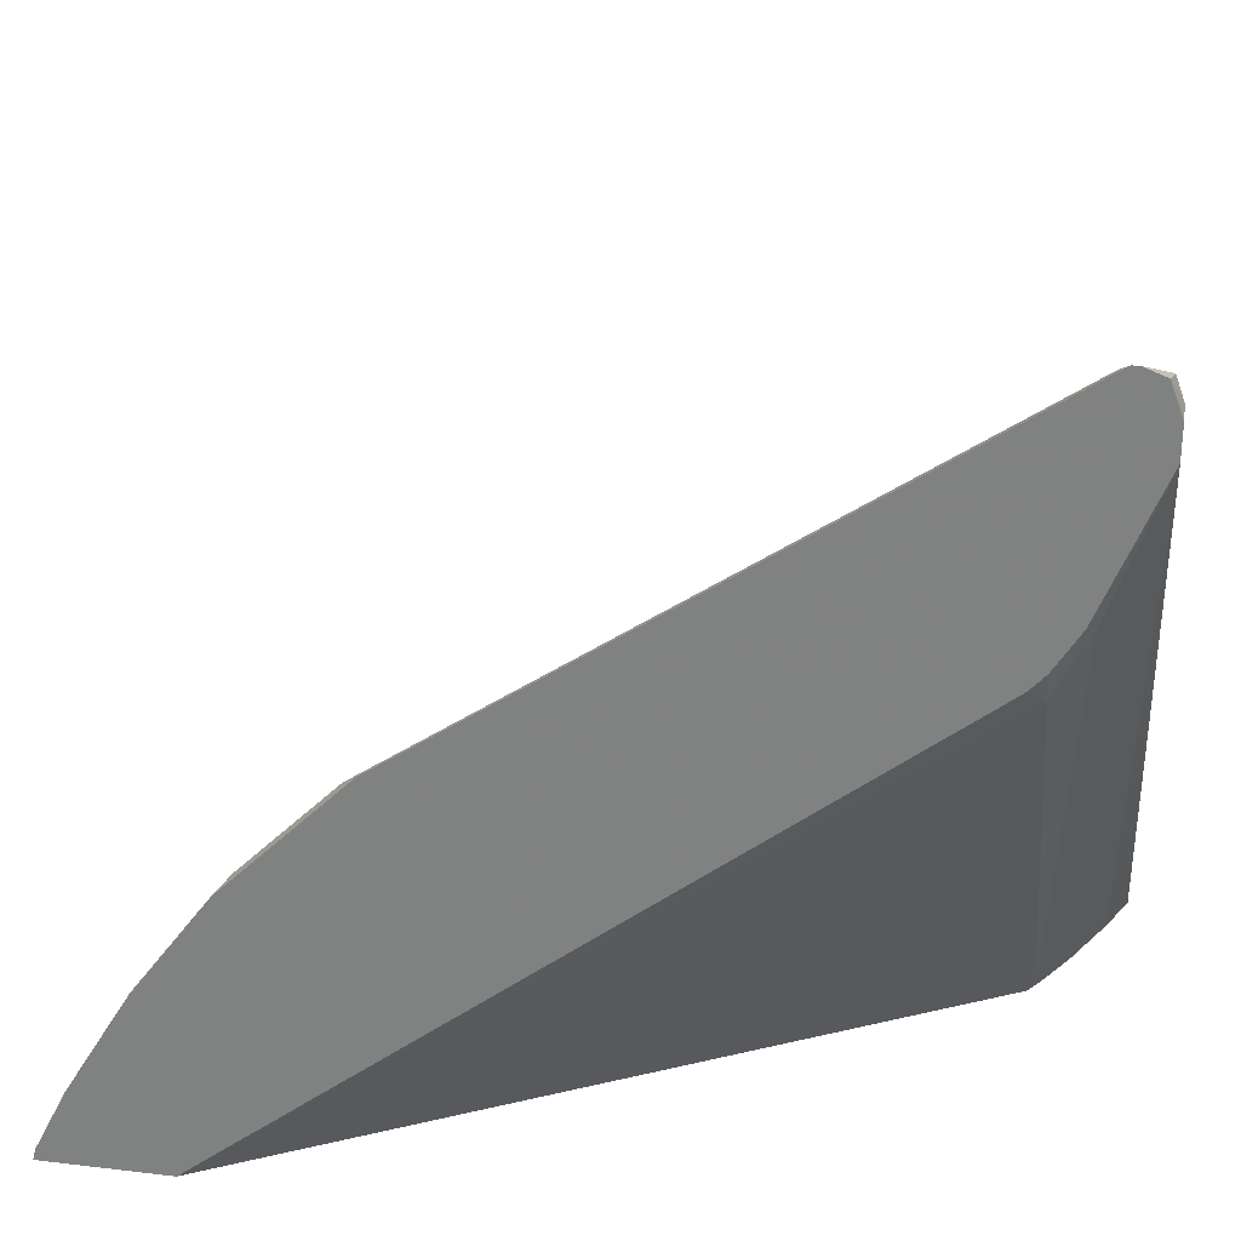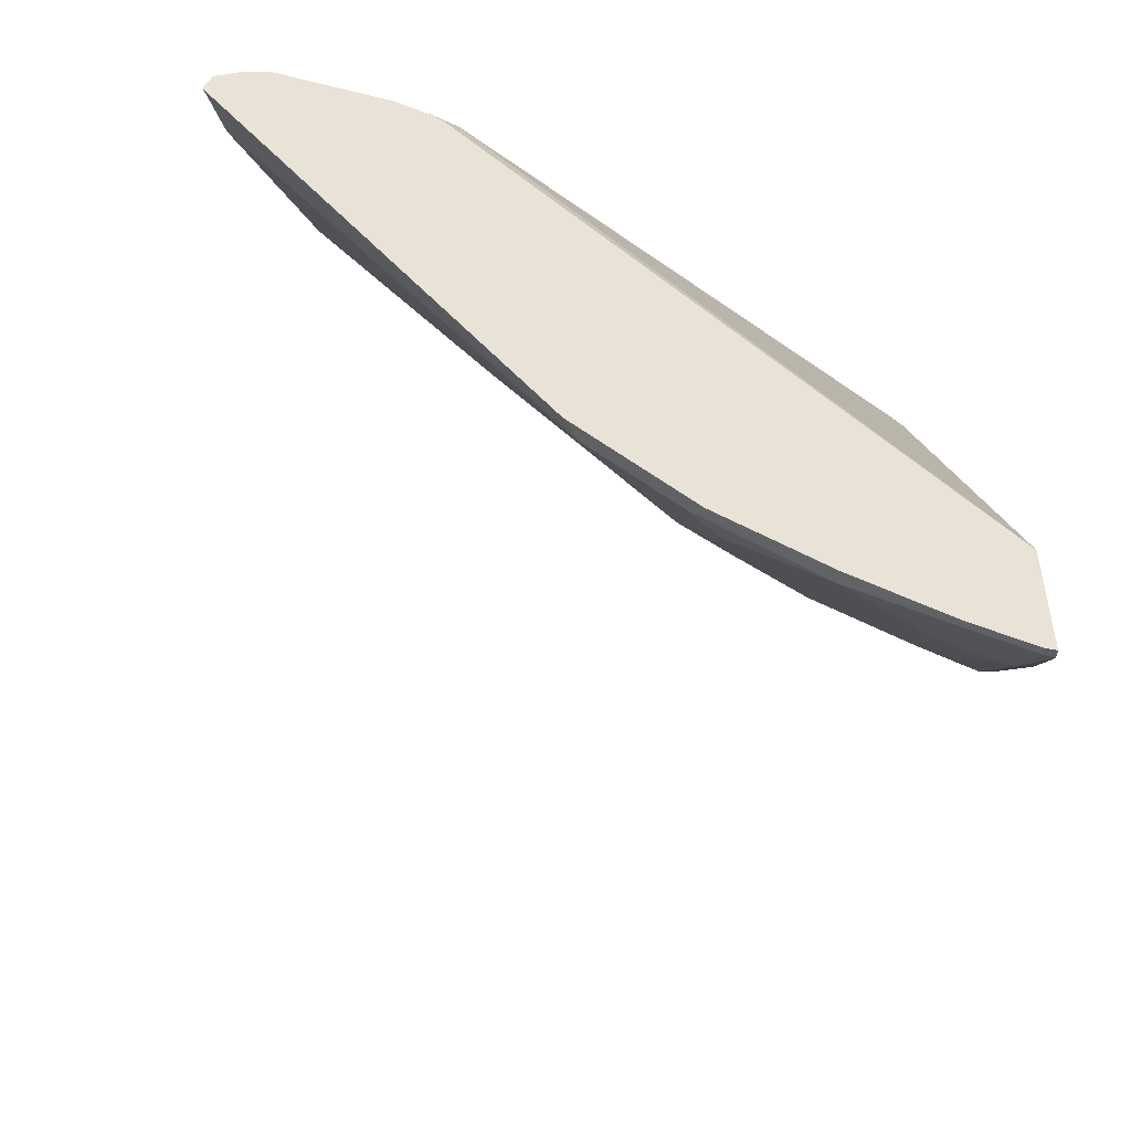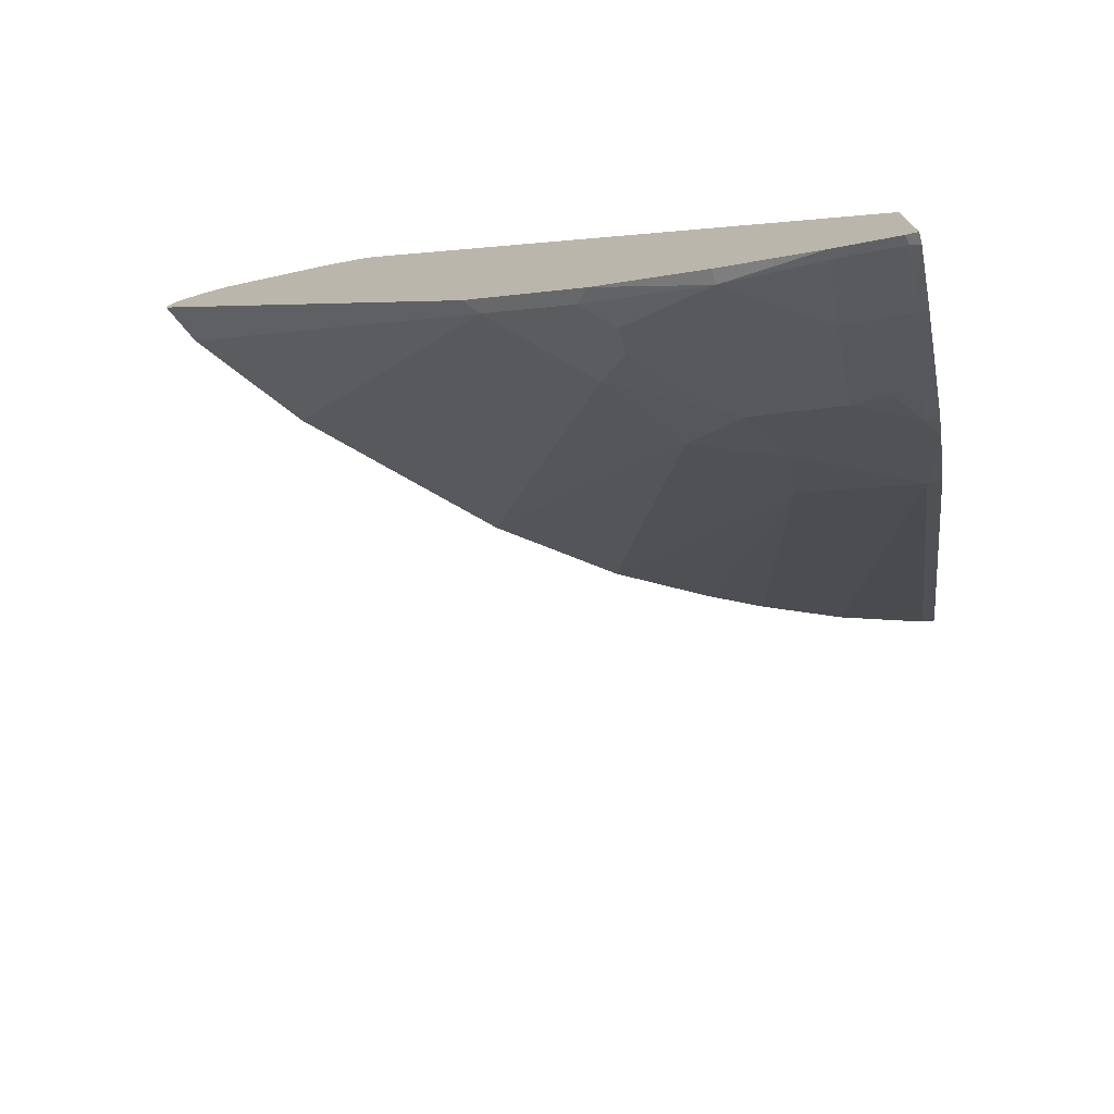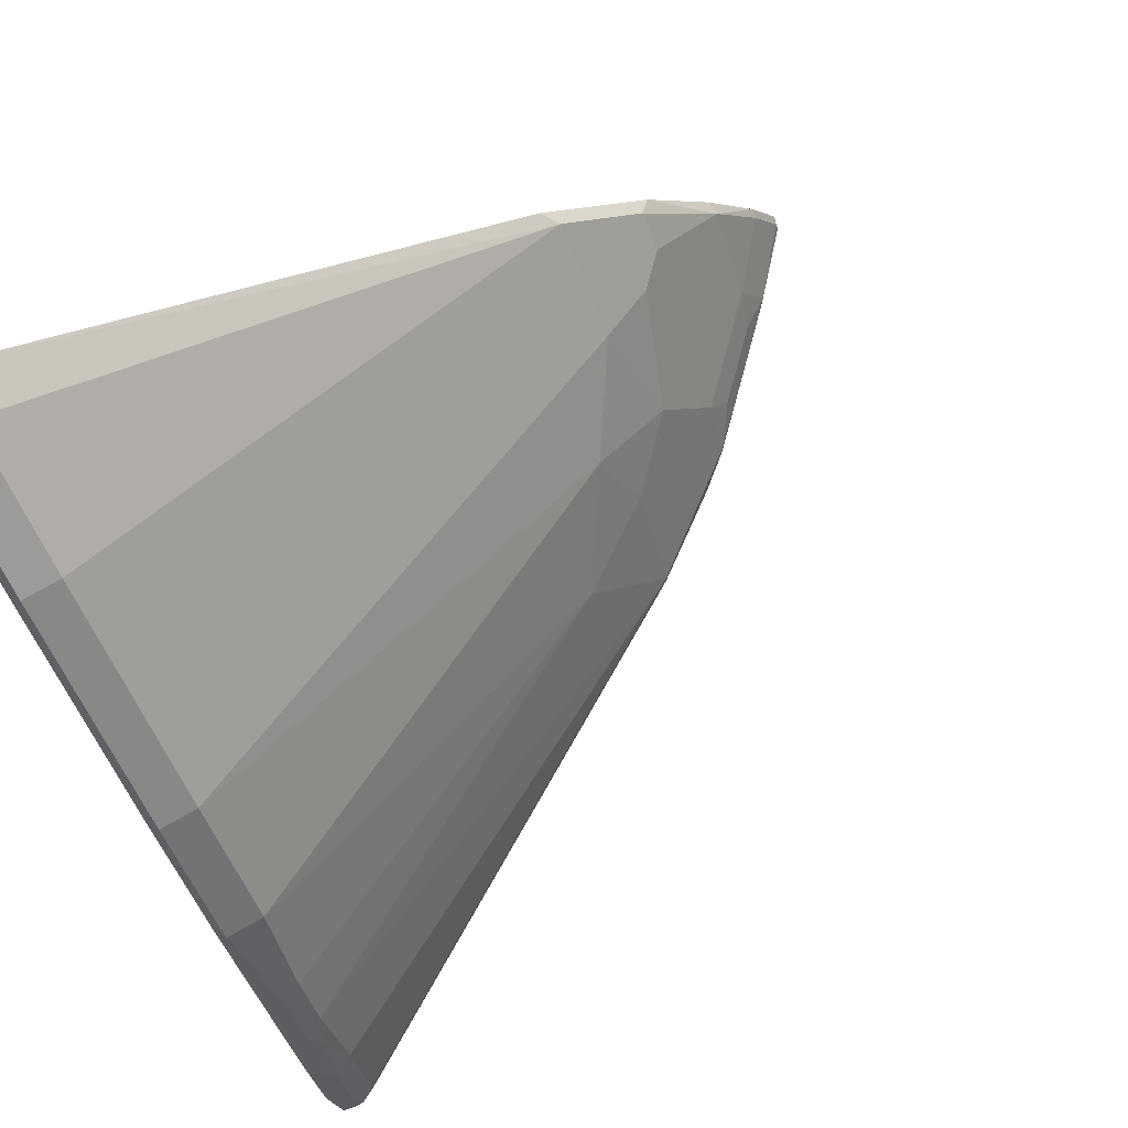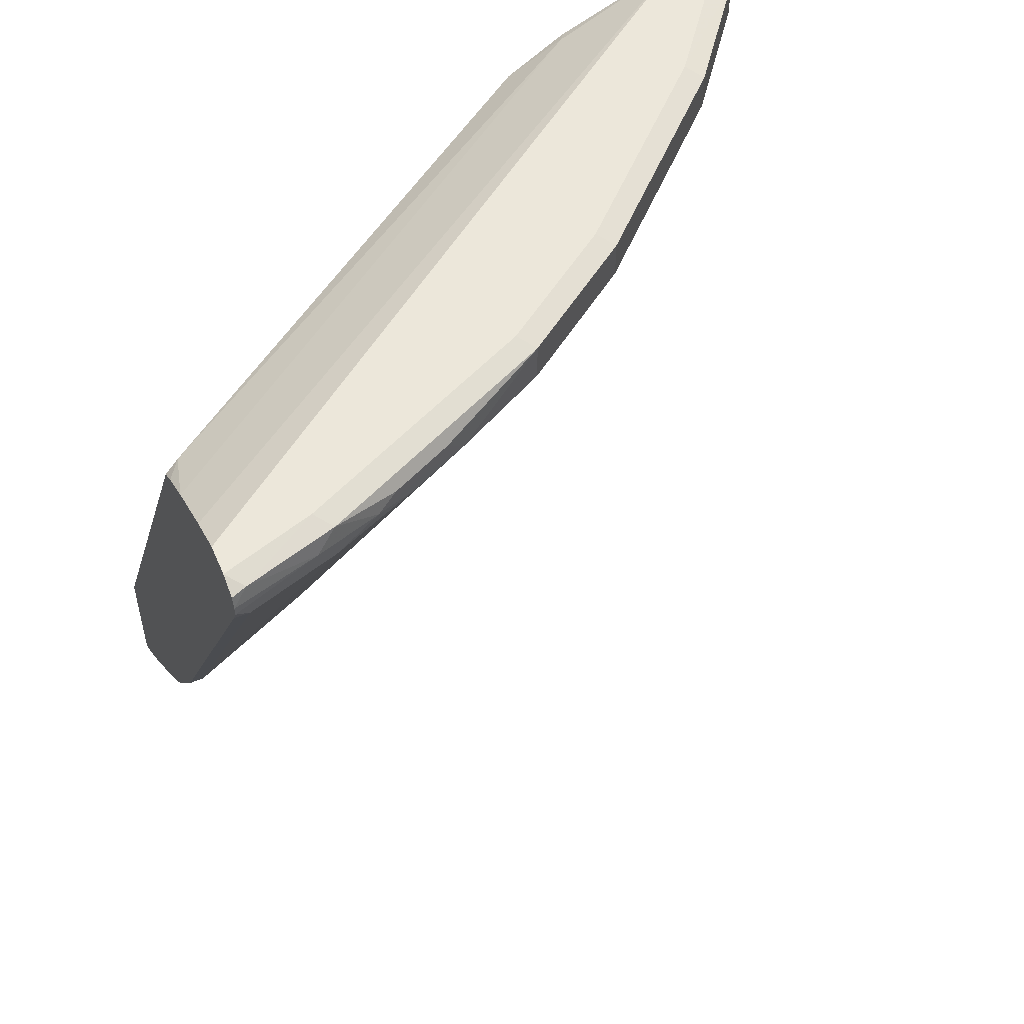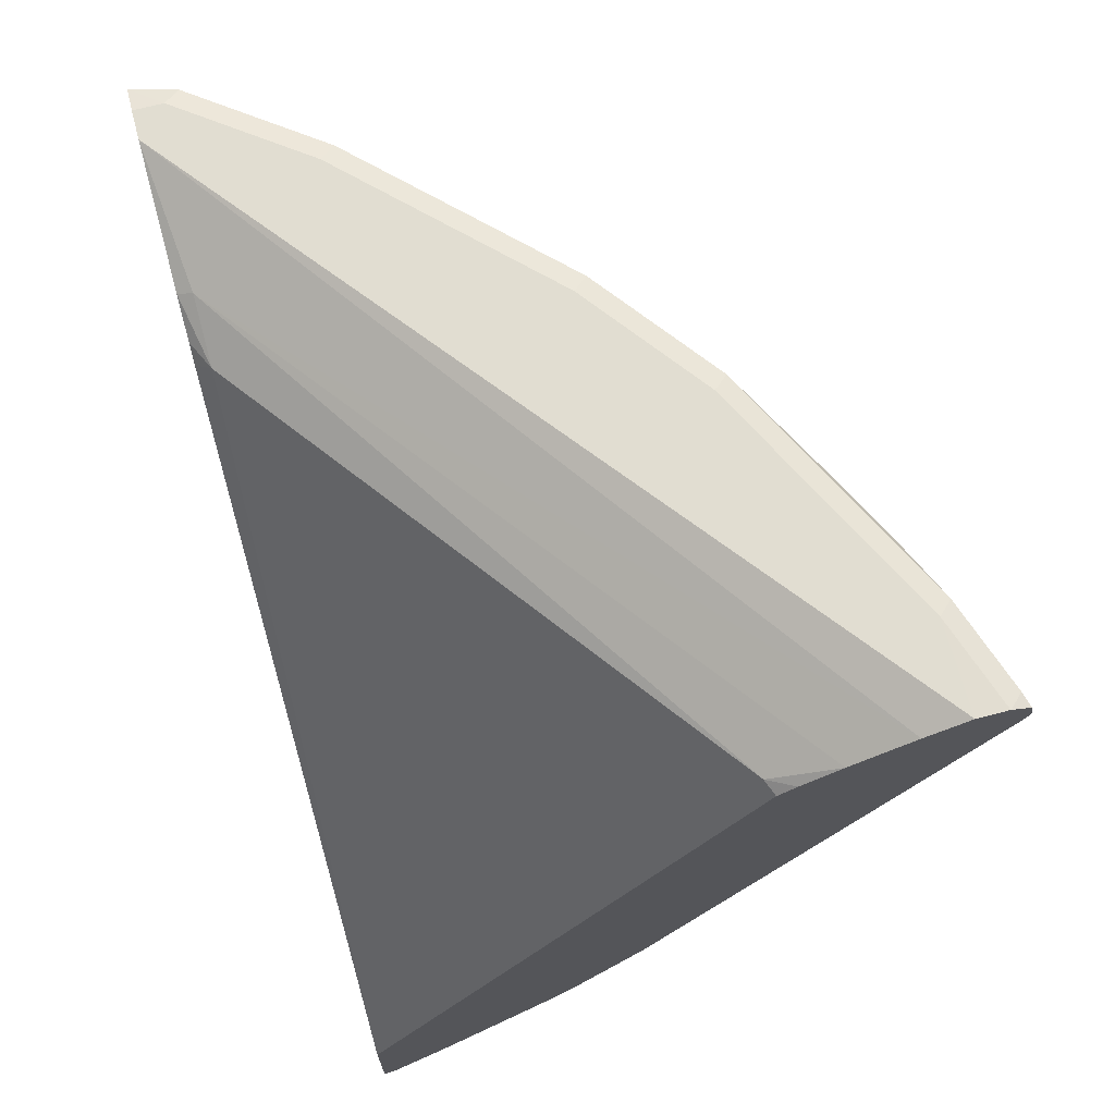
<metadata>
{"format":"obj","ext":"obj","renderer":"f3d","projection":"perspective","resolution":1024,"background":"white","views":[{"elev":27.9,"azim":100.3,"up":"+Z"},{"elev":-48.8,"azim":88.5,"up":"+Y"},{"elev":-74.7,"azim":105.2,"up":"+Y"},{"elev":76.4,"azim":-119.8,"up":"+Z"},{"elev":51.9,"azim":-113.1,"up":"+Y"},{"elev":68.8,"azim":165.2,"up":"+Y"}]}
</metadata>
<code>
v -0.4756 0.3516 0.7766
v -0.4756 0.3556 0.7766
v -0.5048 0.3464 0.762
v -0.4849 -0.009841 0.5245
v -0.4756 -0.0005689 0.5338
v -0.4756 0.3686 0.7717
v -0.5048 0.3711 0.762
v -0.5839 0.3464 0.7026
v -0.5443 -0.009841 0.4651
v -0.5245 -0.04947 0.4454
v -0.5048 -0.04947 0.4651
v -0.4849 -0.04947 0.4849
v -0.4756 -0.05996 0.4745
v -0.4756 -0.03898 0.4954
v -0.4756 -0.009841 0.5245
v -0.6433 0.3464 0.6433
v -0.4756 0.3761 0.7521
v -0.4948 0.3761 0.7521
v -0.574 0.3761 0.6927
v -0.5839 0.3711 0.7026
v -0.5938 0.3562 0.6927
v -0.6037 0.02973 0.4256
v -0.5839 -0.02966 0.386
v -0.7026 0.3464 0.5839
v -0.5443 -0.1089 0.3266
v -0.5048 -0.1089 0.386
v -0.5048 -0.06923 0.4454
v -0.4849 -0.06923 0.4651
v -0.4756 -0.07856 0.4559
v -0.6433 0.3711 0.6433
v -0.6927 0.3562 0.5938
v -0.4756 0.3761 0.7323
v -0.6927 0.3761 0.574
v -0.5938 0.3686 0.6927
v -0.6631 0.0693 0.3662
v -0.6235 0.009918 0.3662
v -0.762 0.3464 0.5047
v -0.5839 -0.06923 0.3266
v -0.6433 0.009918 0.3266
v -0.7026 0.3711 0.5839
v -0.5608 -0.1055 0.3035
v -0.5245 -0.1286 0.3266
v -0.4849 -0.1286 0.386
v -0.4756 -0.1286 0.386
v -0.6927 0.3686 0.5938
v -0.8035 0.3643 0.2775
v -0.8313 0.3761 0.2775
v -0.4756 0.3417 0.6479
v -0.4849 0.3464 0.6433
v -0.7521 0.3761 0.4948
v -0.6631 0.009918 0.287
v -0.7983 0.3496 0.442
v -0.8181 0.3496 0.4025
v -0.762 0.3711 0.5047
v -0.6037 -0.06923 0.287
v -0.5806 -0.08573 0.3035
v -0.5839 -0.08904 0.287
v -0.5245 -0.1484 0.287
v -0.541 -0.1253 0.3035
v -0.4816 -0.1649 0.3233
v -0.4756 -0.1661 0.3245
v -0.7639 0.3444 0.2775
v -0.8511 0.3759 0.2775
v -0.8313 0.3761 0.3365
v -0.4756 0.3266 0.6234
v -0.4849 0.3266 0.6036
v -0.7224 0.3266 0.287
v -0.8115 0.3761 0.3761
v -0.6631 0.009918 0.2775
v -0.6381 -0.02452 0.2775
v -0.6214 -0.04737 0.2775
v -0.8412 0.3464 0.3464
v -0.861 0.3464 0.287
v -0.8049 0.3628 0.4288
v -0.8115 0.3562 0.4157
v -0.8313 0.3562 0.3761
v -0.8214 0.3711 0.386
v -0.6037 -0.06923 0.2775
v -0.5942 -0.07872 0.2775
v -0.5736 -0.09936 0.2775
v -0.5245 -0.1484 0.2775
v -0.4829 -0.186 0.2775
v -0.4816 -0.1847 0.2837
v -0.4756 -0.1859 0.2849
v -0.7389 0.3299 0.2775
v -0.8515 0.3758 0.2775
v -0.861 0.3711 0.287
v -0.8412 0.3711 0.3464
v -0.4756 0.3172 0.613
v -0.4756 -0.1086 0.2775
v -0.7271 0.3218 0.2775
v -0.861 0.3464 0.2775
v -0.8478 0.3596 0.3332
v -0.8657 0.3558 0.2775
v -0.8247 0.3628 0.3893
v -0.4756 -0.1878 0.2775
v -0.8641 0.3695 0.2775
v -0.8657 0.3614 0.2775
f 46 79 78
f 46 98 97
f 46 78 71
f 46 71 70
f 46 70 69
f 46 69 92
f 46 92 94
f 46 94 98
f 46 97 86
f 48 66 49
f 46 63 47
f 47 63 64
f 48 65 66
f 49 66 67
f 49 67 62
f 50 68 77
f 50 77 54
f 51 69 70
f 51 70 71
f 46 86 63
f 46 80 79
f 42 60 43
f 46 82 81
f 35 53 51
f 51 71 55
f 37 54 52
f 38 39 51
f 38 51 55
f 38 55 56
f 38 56 41
f 41 56 55
f 41 55 57
f 41 57 58
f 41 58 59
f 42 59 58
f 42 58 60
f 43 60 61
f 43 61 44
f 46 49 62
f 46 62 85
f 46 85 91
f 46 91 90
f 46 90 96
f 46 96 82
f 46 81 80
f 51 53 72
f 64 87 88
f 51 73 92
f 93 98 94
f 67 90 91
f 67 91 85
f 72 76 93
f 72 93 94
f 72 94 73
f 73 94 92
f 74 95 76
f 74 76 75
f 66 89 90
f 74 77 88
f 76 95 88
f 76 88 93
f 82 96 84
f 82 84 83
f 86 97 87
f 87 97 98
f 87 98 93
f 87 93 88
f 35 52 53
f 74 88 95
f 65 89 66
f 64 77 68
f 64 88 77
f 51 92 69
f 52 54 74
f 52 74 75
f 52 75 76
f 52 76 53
f 53 76 72
f 54 77 74
f 55 71 78
f 55 78 79
f 55 79 57
f 57 80 58
f 57 79 80
f 58 81 82
f 58 82 83
f 58 83 60
f 58 80 81
f 60 83 84
f 60 84 61
f 62 67 85
f 63 86 64
f 64 86 87
f 51 72 73
f 35 37 52
f 66 90 67
f 35 51 39
f 4 10 11
f 4 11 12
f 4 12 13
f 4 13 14
f 4 14 15
f 4 15 5
f 4 8 16
f 4 16 9
f 6 17 18
f 4 9 10
f 6 18 7
f 7 19 20
f 8 20 34
f 8 34 21
f 8 21 16
f 9 22 23
f 9 23 10
f 9 16 24
f 9 24 22
f 10 23 25
f 7 18 19
f 3 8 4
f 3 20 8
f 3 7 20
f 35 39 36
f 1 2 7
f 1 7 3
f 1 3 4
f 1 4 5
f 1 5 15
f 1 15 14
f 1 14 13
f 1 13 29
f 1 29 44
f 1 44 61
f 1 61 84
f 1 84 96
f 1 96 90
f 1 89 65
f 1 65 48
f 1 48 32
f 1 32 17
f 1 17 6
f 1 6 2
f 2 6 7
f 10 25 26
f 10 26 27
f 1 90 89
f 11 27 28
f 24 31 45
f 24 45 40
f 24 40 54
f 24 54 37
f 25 41 59
f 25 59 42
f 25 42 26
f 25 38 41
f 26 42 43
f 23 39 38
f 26 43 27
f 28 43 29
f 30 33 40
f 30 40 45
f 32 46 47
f 32 48 49
f 32 49 46
f 33 50 54
f 33 54 40
f 10 27 11
f 27 43 28
f 23 36 39
f 29 43 44
f 22 37 35
f 11 28 12
f 23 38 25
f 12 28 29
f 12 29 13
f 16 21 34
f 16 34 30
f 16 45 31
f 16 31 24
f 17 32 47
f 17 47 64
f 17 64 68
f 16 30 45
f 17 50 33
f 17 33 19
f 17 19 18
f 22 24 37
f 19 33 30
f 19 30 20
f 20 30 34
f 22 35 36
f 17 68 50
f 22 36 23

</code>
